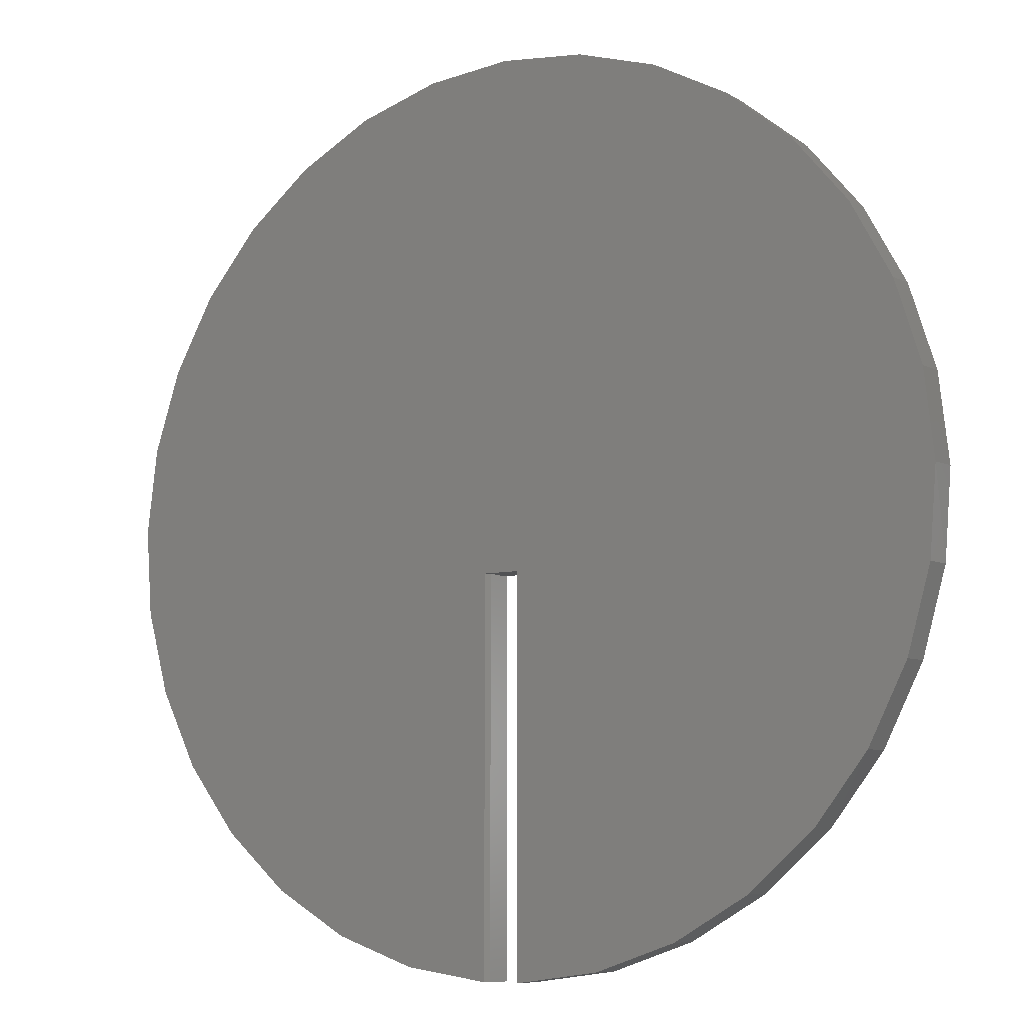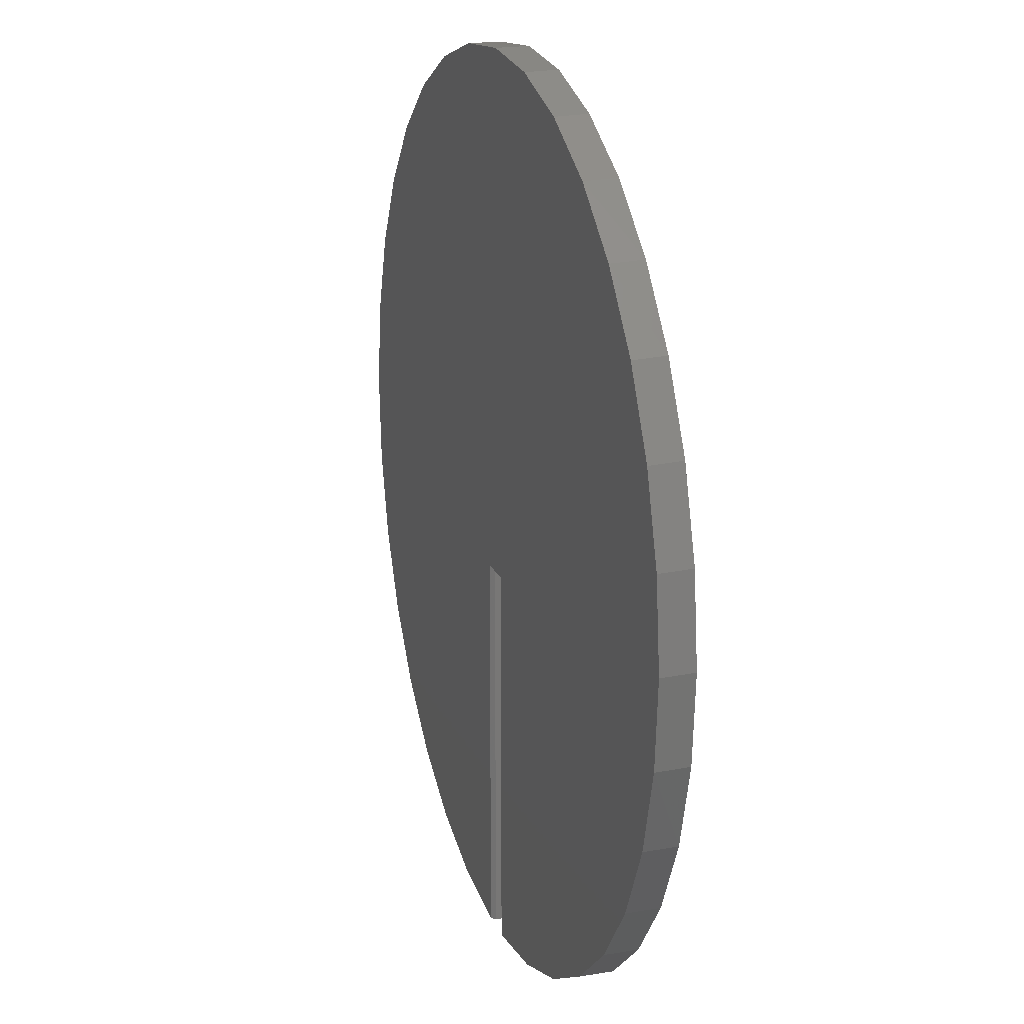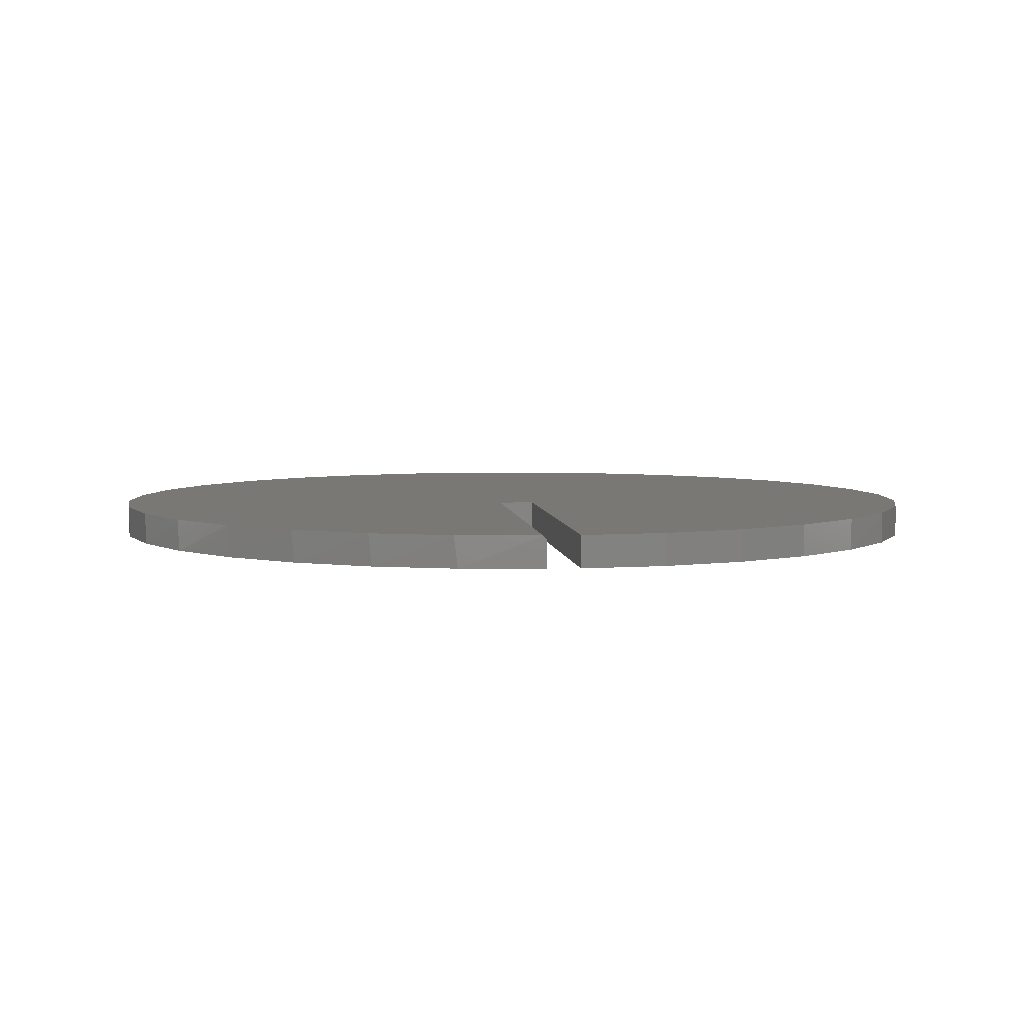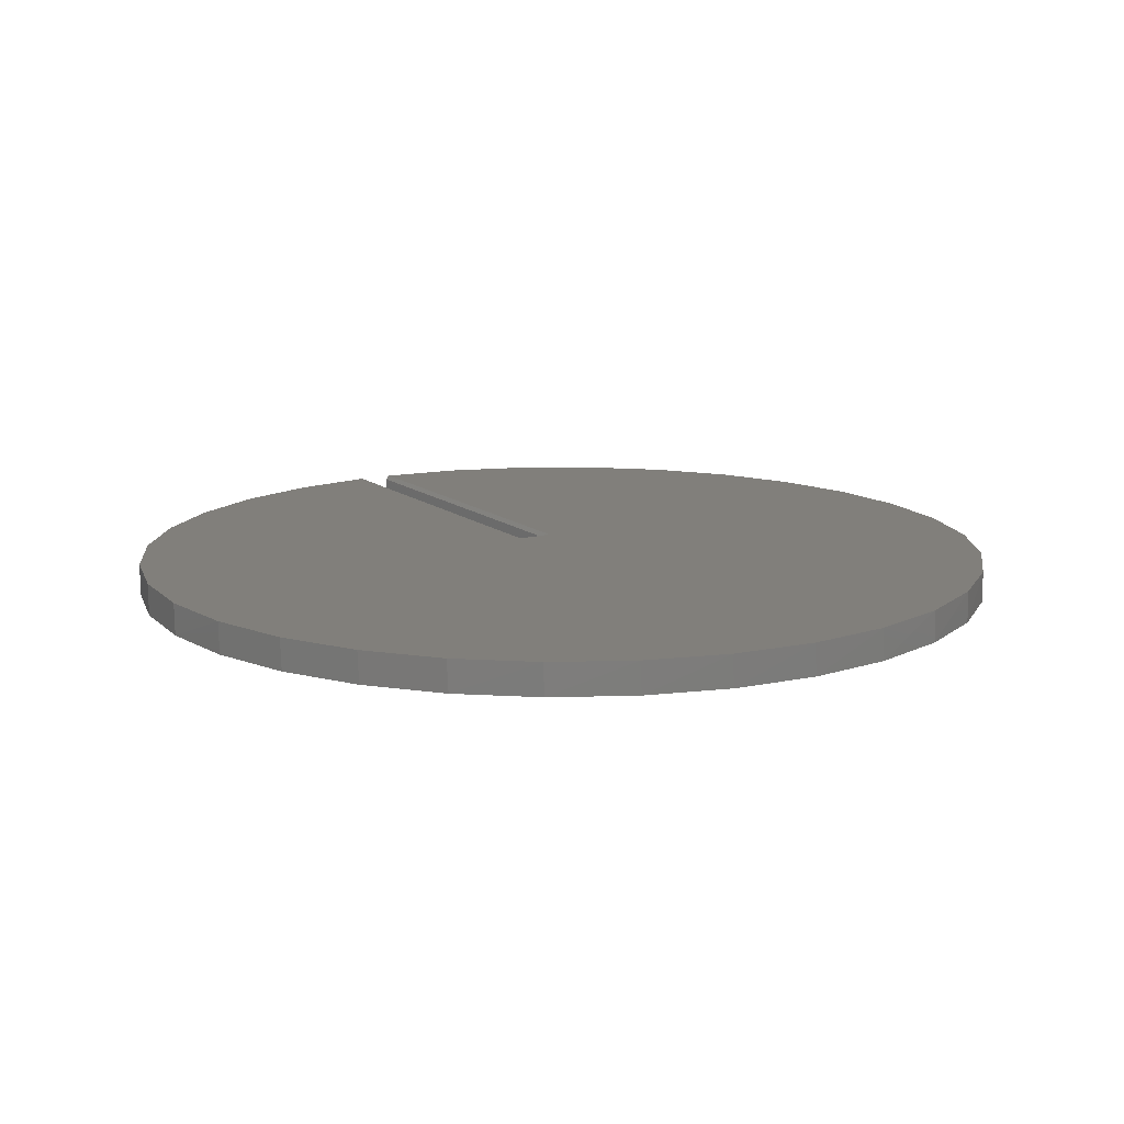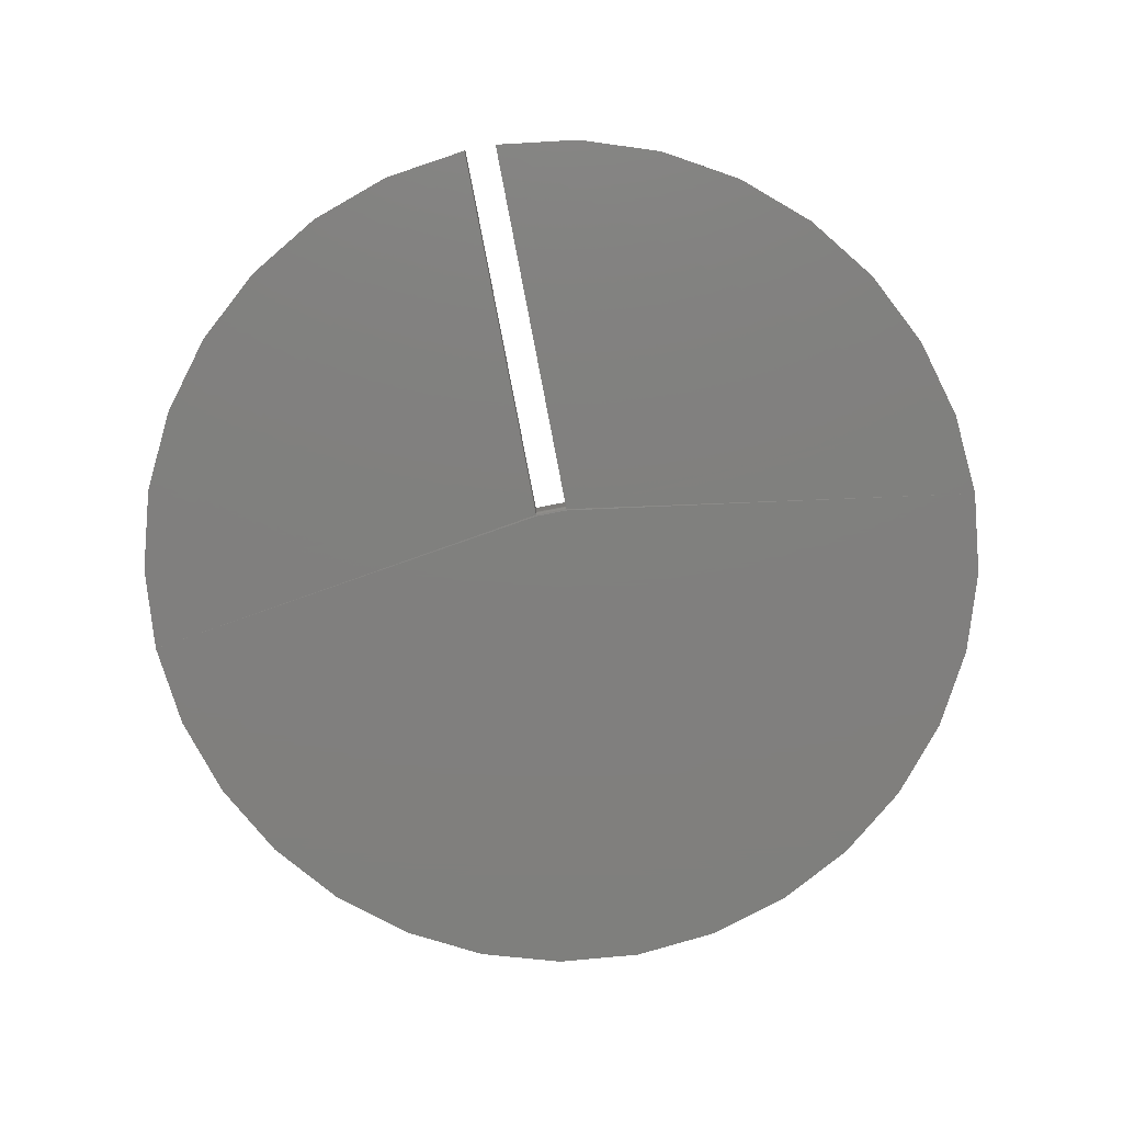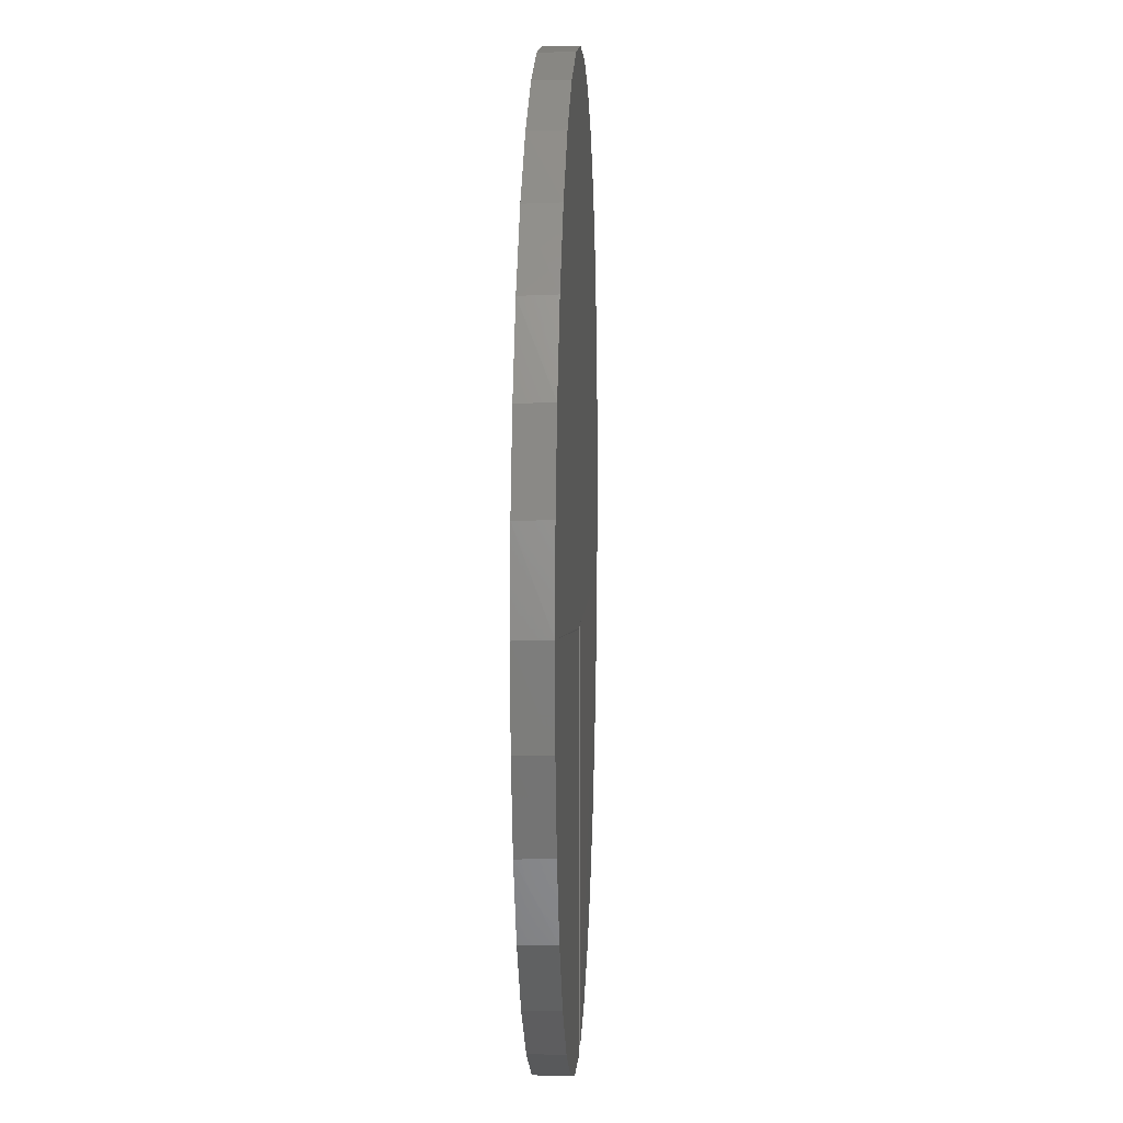
<metadata>
{"format":"stl","ext":"stl","renderer":"f3d","projection":"perspective","resolution":1024,"background":"white","views":[{"elev":-8.3,"azim":-147.2,"up":"+Z"},{"elev":19.0,"azim":-107.4,"up":"+Z"},{"elev":5.0,"azim":173.5,"up":"+Y"},{"elev":13.5,"azim":-31.4,"up":"+Y"},{"elev":-79.7,"azim":-169.1,"up":"+Y"},{"elev":8.3,"azim":-87.3,"up":"+Z"}]}
</metadata>
<code>
# stl→obj: 89 verts, 174 faces
v 0.03191 -0.007812 -0.007895
v 0.03191 -0.05469 -0.007895
v -0.03125 -0.05469 -0.007895
v -0.03125 8.239e-17 -0.007895
v 0.0003289 8.436e-17 -0.007895
v 0.03972 2.928e-16 -0.007895
v -0.8575 -0.0625 0.1232
v -0.8444 -0.0625 -0.04254
v -0.03125 -0.06191 -0.003072
v -0.03125 -0.06235 -0.001606
v -0.03125 -0.0625 -8.224e-05
v 0.8581 -0.0625 0.1232
v 0.839 -0.0625 0.2883
v -0.8383 -0.0625 0.2883
v -0.03125 -0.0625 -0.75
v -0.7997 -0.0625 -0.2026
v -0.7249 -0.0625 -0.3511
v -0.6229 -0.0625 -0.4823
v -0.4974 -0.0625 -0.5914
v -0.3534 -0.0625 -0.6743
v -0.196 -0.0625 -0.7278
v 0.03191 -0.0625 -8.224e-05
v 0.03191 -0.06235 -0.001606
v 0.03191 -0.06191 -0.003072
v 0.8451 -0.0625 -0.04254
v 0.03191 -0.0625 -0.75
v 0.1966 -0.0625 -0.7278
v 0.354 -0.0625 -0.6743
v 0.4981 -0.0625 -0.5914
v 0.6235 -0.0625 -0.4823
v 0.7255 -0.0625 -0.3511
v 0.8003 -0.0625 -0.2026
v -0.7877 -0.0625 0.4466
v 0.7884 -0.0625 0.4466
v -0.7075 -0.0625 0.5922
v 0.7082 -0.0625 0.5922
v -0.6007 -0.0625 0.7196
v 0.6014 -0.0625 0.7196
v -0.4714 -0.0625 0.824
v 0.472 -0.0625 0.824
v -0.3243 -0.0625 0.9015
v 0.325 -0.0625 0.9015
v -0.1651 -0.0625 0.9492
v 0.1658 -0.0625 0.9492
v 0.0003289 -0.0625 0.9653
v 0.03191 -0.06118 -0.004423
v 0.03191 -0.06021 -0.005607
v 0.03191 -0.05903 -0.006578
v 0.03191 -0.05768 -0.0073
v 0.03191 -0.05621 -0.007745
v 0.03191 -0.007812 -0.75
v -0.03125 -1.521e-20 -0.75
v -0.03125 -0.05621 -0.007745
v -0.03125 -0.05768 -0.0073
v -0.03125 -0.05903 -0.006578
v -0.03125 -0.06021 -0.005607
v -0.03125 -0.06118 -0.004423
v 0.03972 4.453e-18 -0.7497
v -0.3275 1.647e-16 0.9002
v -0.1687 1.8e-16 0.9485
v -0.003581 1.922e-16 0.9653
v 0.1617 2.008e-16 0.95
v 0.3209 2.055e-16 0.9032
v 0.4682 2.062e-16 0.8266
v 0.5979 2.028e-16 0.723
v 0.7052 1.955e-16 0.5964
v 0.7862 1.844e-16 0.4515
v 0.8378 1.701e-16 0.2938
v 0.858 1.531e-16 0.129
v 0.8461 1.34e-16 -0.03653
v 0.8026 1.135e-16 -0.1967
v 0.729 9.237e-17 -0.3455
v 0.6282 7.144e-17 -0.4773
v 0.5039 5.147e-17 -0.5873
v 0.3607 3.321e-17 -0.6712
v 0.204 1.734e-17 -0.7261
v -0.1957 -7.832e-18 -0.7279
v -0.3529 -1.172e-17 -0.6745
v -0.4969 -1.153e-17 -0.5918
v -0.6222 -7.278e-18 -0.483
v -0.7242 8.841e-19 -0.3521
v -0.7991 1.265e-17 -0.204
v -0.8441 2.758e-17 -0.04423
v -0.8575 4.511e-17 0.1212
v -0.8388 6.459e-17 0.2861
v -0.7887 8.528e-17 0.4444
v -0.709 1.064e-16 0.59
v -0.6028 1.272e-16 0.7175
v -0.474 1.469e-16 0.8223
f 1 2 3
f 1 3 4
f 1 4 5
f 1 5 6
f 7 8 9
f 7 9 10
f 7 10 11
f 7 11 12
f 7 12 13
f 7 13 14
f 15 9 8
f 15 8 16
f 15 16 17
f 15 17 18
f 15 18 19
f 15 19 20
f 15 20 21
f 12 11 22
f 12 22 23
f 12 23 24
f 12 24 25
f 26 27 28
f 26 28 29
f 26 29 30
f 26 30 31
f 26 31 32
f 26 32 25
f 26 25 24
f 14 13 33
f 33 13 34
f 33 34 35
f 35 34 36
f 35 36 37
f 37 36 38
f 37 38 39
f 39 38 40
f 39 40 41
f 41 40 42
f 41 42 43
f 43 42 44
f 43 44 45
f 26 24 46
f 26 46 47
f 26 47 48
f 26 48 49
f 26 49 50
f 26 50 2
f 26 2 1
f 26 1 51
f 4 3 52
f 15 52 3
f 15 3 53
f 15 53 54
f 15 54 55
f 15 55 56
f 15 56 57
f 15 57 9
f 26 58 27
f 26 51 58
f 39 41 59
f 60 59 41
f 41 43 60
f 61 60 43
f 43 45 61
f 62 61 45
f 45 44 62
f 63 62 44
f 44 42 63
f 64 63 42
f 42 40 64
f 65 64 40
f 40 38 65
f 66 65 38
f 38 36 66
f 67 66 36
f 36 34 67
f 68 67 34
f 34 13 68
f 69 68 13
f 13 12 69
f 70 69 12
f 12 25 70
f 71 70 25
f 25 32 71
f 72 71 32
f 32 31 72
f 73 72 31
f 31 30 73
f 74 73 30
f 30 29 74
f 75 74 29
f 29 28 75
f 76 75 28
f 28 27 76
f 58 76 27
f 52 15 77
f 77 15 21
f 77 21 78
f 78 21 20
f 78 20 79
f 79 20 19
f 79 19 80
f 80 19 18
f 80 18 81
f 81 18 17
f 81 17 82
f 82 17 16
f 82 16 83
f 83 16 8
f 83 8 84
f 84 8 7
f 84 7 85
f 85 7 14
f 85 14 86
f 86 14 33
f 86 33 87
f 87 33 35
f 87 35 88
f 88 35 37
f 88 37 89
f 89 37 39
f 89 39 59
f 22 11 23
f 23 11 10
f 23 10 24
f 24 10 9
f 24 9 46
f 46 9 57
f 46 57 47
f 47 57 56
f 47 56 48
f 48 56 55
f 48 55 49
f 49 55 54
f 49 54 50
f 50 54 53
f 50 53 2
f 2 53 3
f 69 70 6
f 84 85 68
f 84 68 69
f 84 69 6
f 84 6 5
f 84 5 4
f 84 4 83
f 52 77 78
f 52 78 79
f 52 79 80
f 52 80 81
f 52 81 82
f 52 82 83
f 52 83 4
f 58 6 70
f 58 70 71
f 58 71 72
f 58 72 73
f 58 73 74
f 58 74 75
f 58 75 76
f 61 62 60
f 60 62 63
f 60 63 59
f 59 63 64
f 59 64 89
f 89 64 65
f 89 65 88
f 88 65 66
f 88 66 87
f 87 66 67
f 87 67 86
f 86 67 68
f 86 68 85
f 51 1 58
f 58 1 6

</code>
